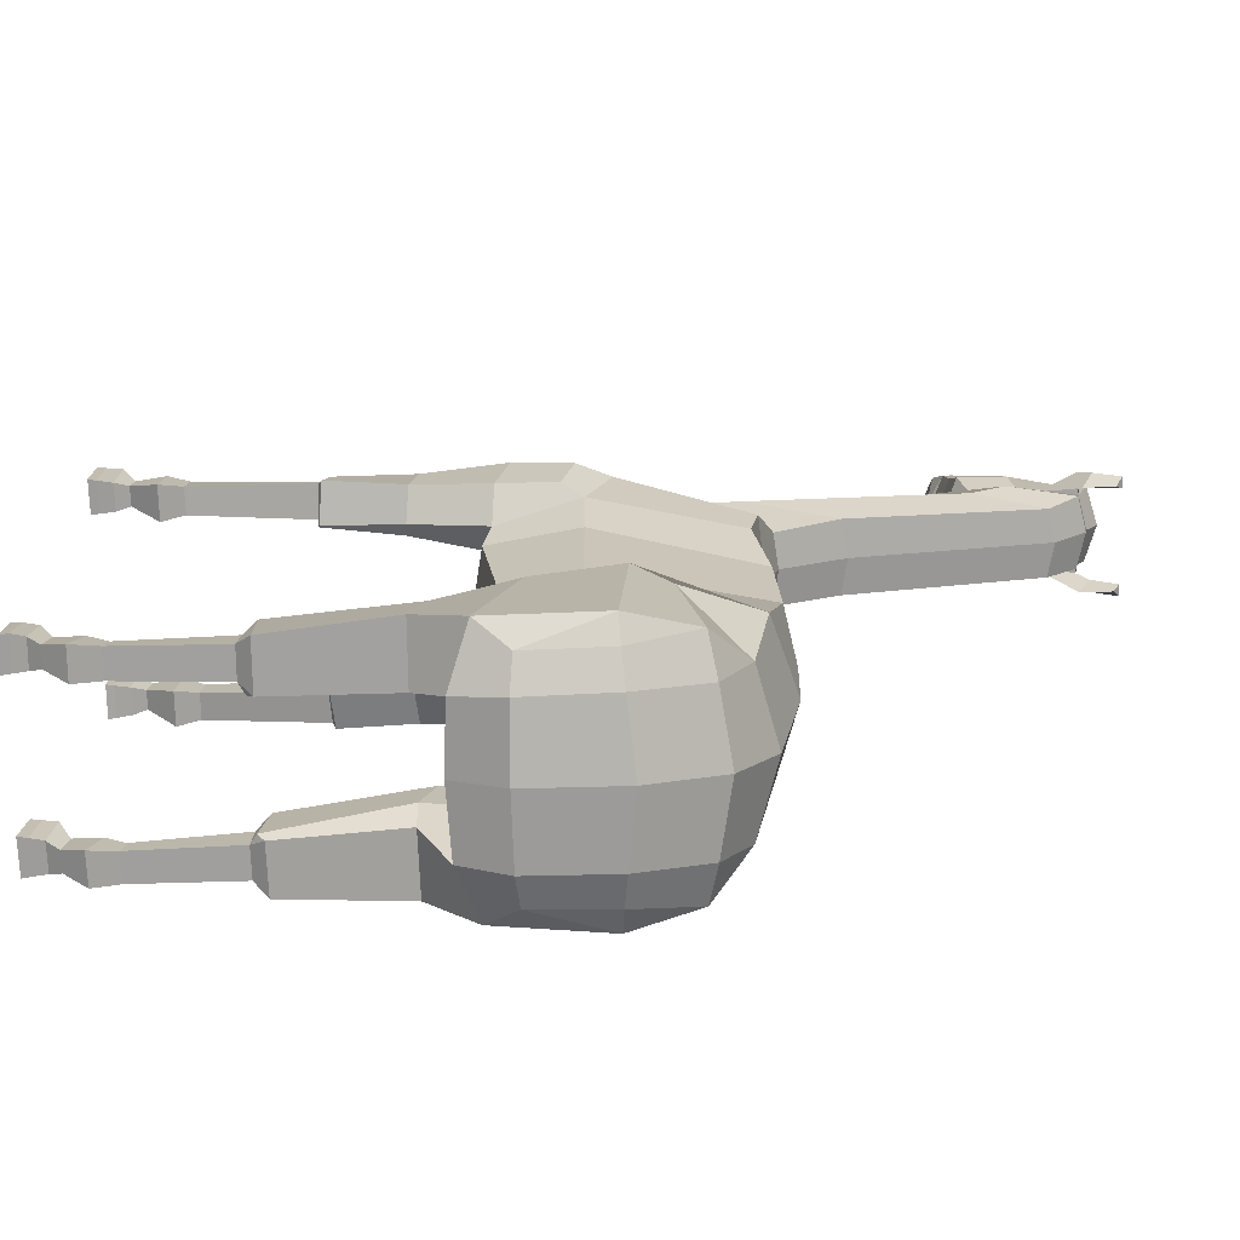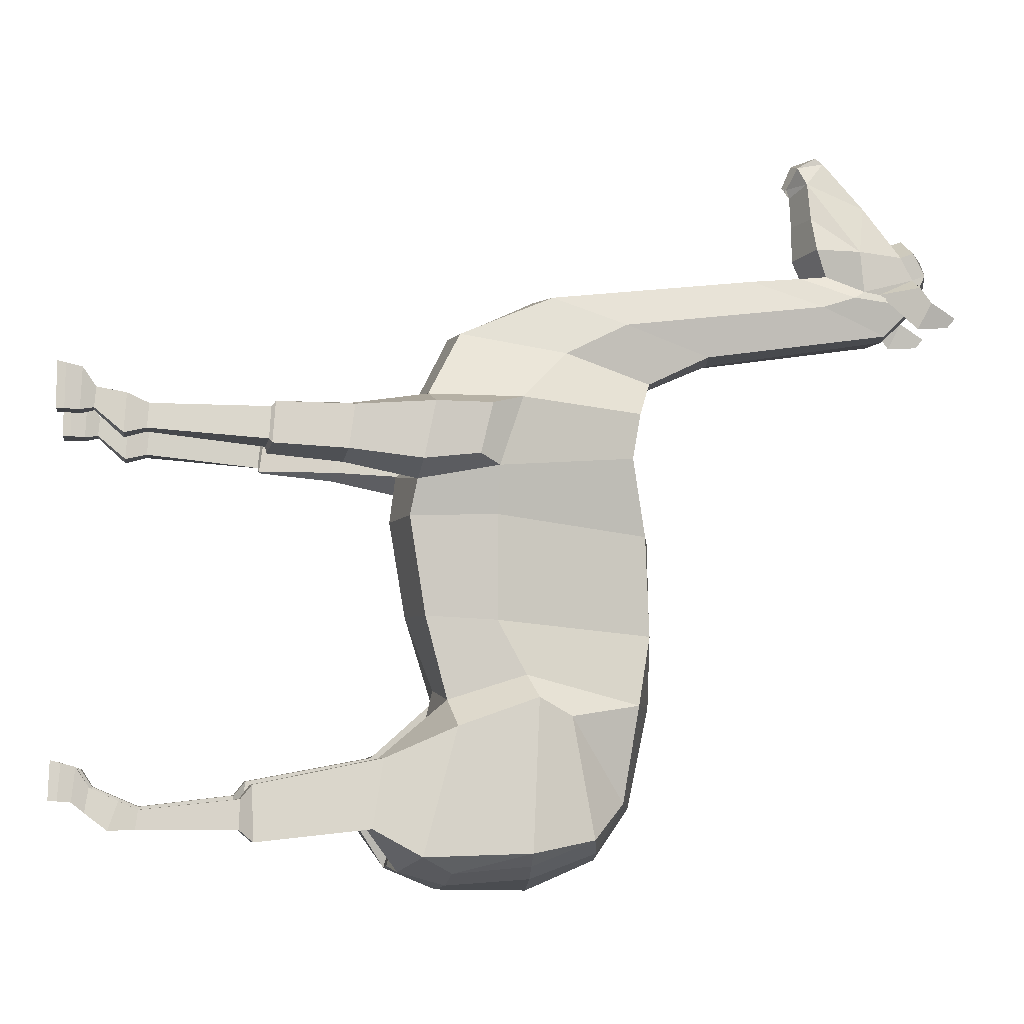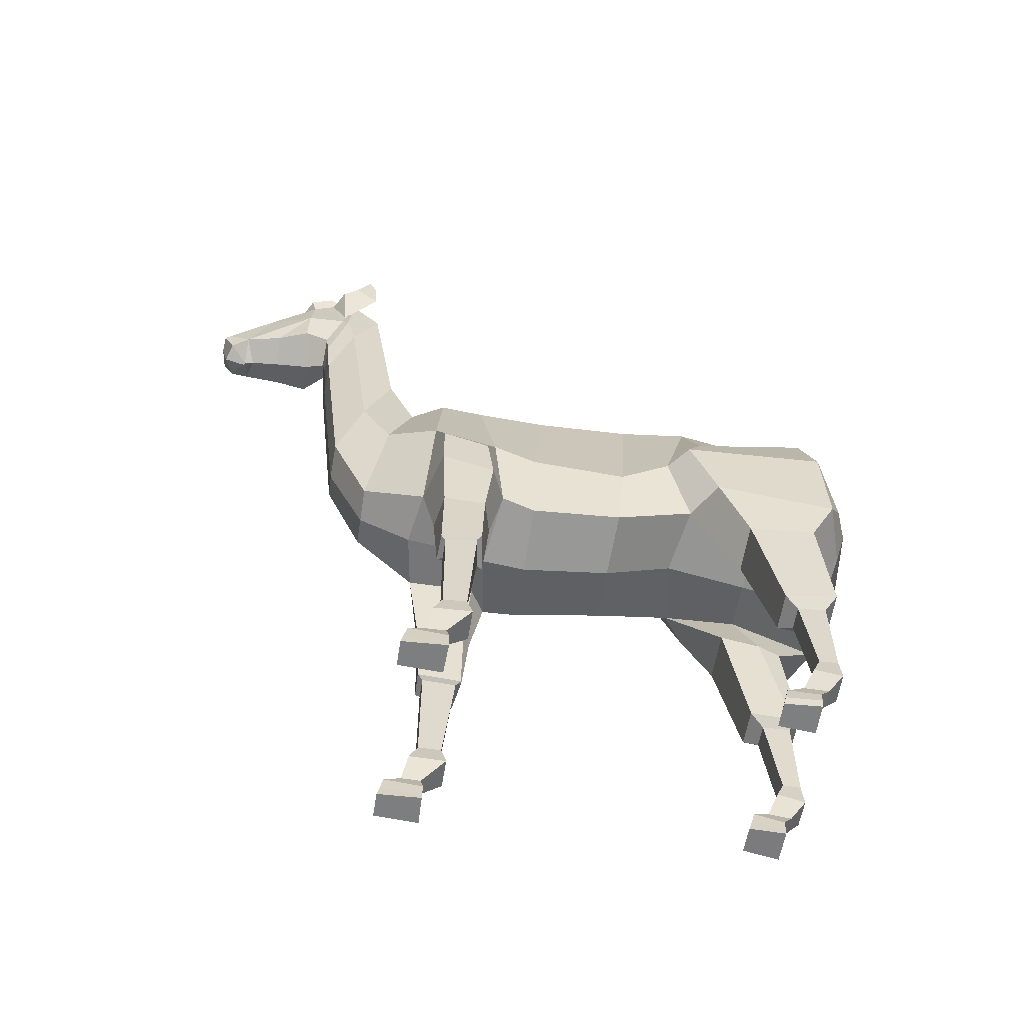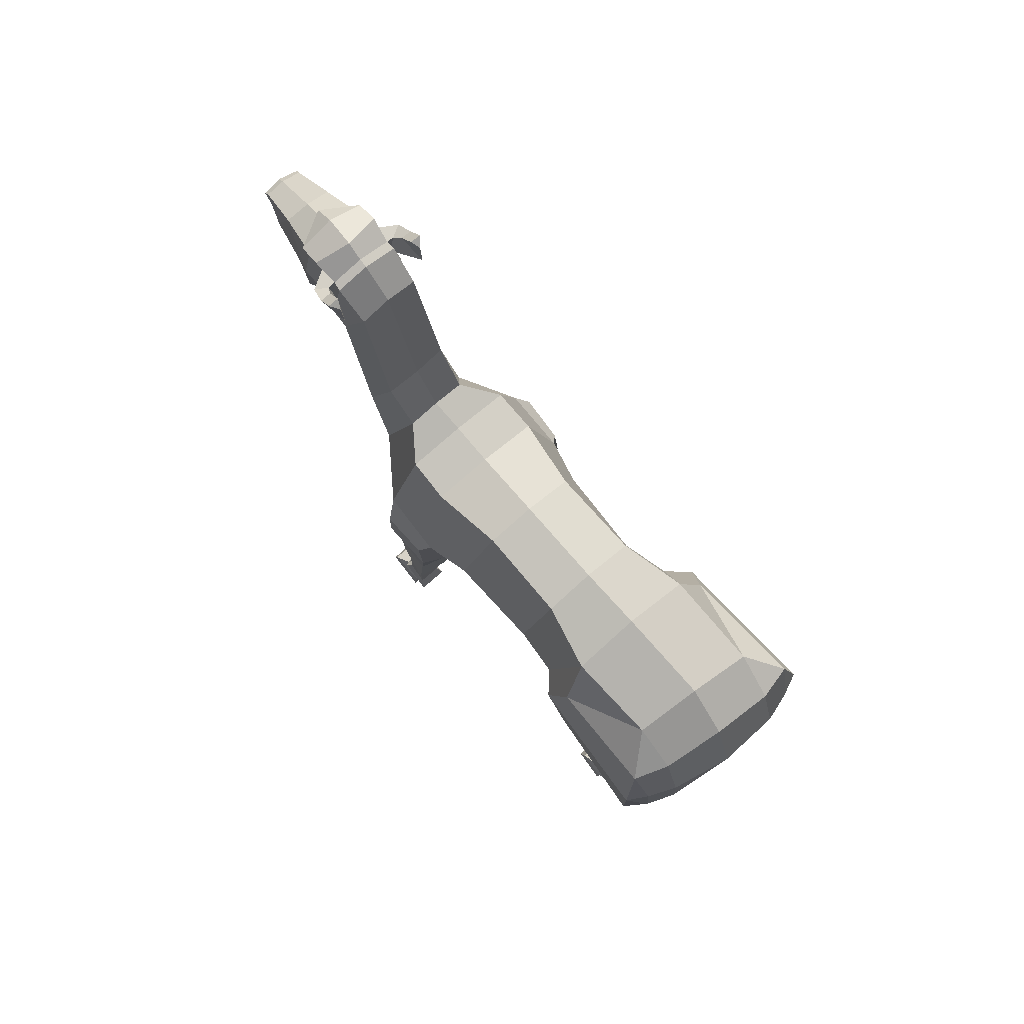
<metadata>
{"format":"obj","ext":"obj","renderer":"f3d","projection":"perspective","resolution":1024,"background":"white","views":[{"elev":-71.4,"azim":91.3,"up":"+Z"},{"elev":-6.6,"azim":81.0,"up":"+Z"},{"elev":-59.3,"azim":81.0,"up":"+Y"},{"elev":79.1,"azim":139.1,"up":"+Y"}]}
</metadata>
<code>
o Llama_Cylinder
v 0.4542 2.184 0.3466
v 0.4682 2.423 -0.8146
v 0.5452 2.734 0.353
v 0.5687 2.913 -0.6585
v 0.3353 3.726 0.2446
v 0.444 3.657 -0.8451
v 0.4331 2.288 -0.2849
v 0.5222 2.734 -0.3133
v 0.345 3.749 -0.4006
v 0.3827 2.328 -1.307
v 0.3426 1.928 -1.614
v 0.409 3.557 -1.464
v 0.3969 3.637 0.7454
v 0.6247 2.734 0.6567
v 0.3123 2.217 0.6881
v 0.4184 2.119 -1.882
v 0.73 1.934 -1.611
v 0.4212 3.376 -1.775
v 0.4383 2.416 -1.966
v 0.4394 2.948 -1.931
v 0.2309 4.183 1.455
v 0.3881 3.69 1.04
v 0.611 2.885 1.098
v 0.3721 2.306 1.141
v 0.2163 3.786 1.264
v 0.3436 3.212 1.434
v 0.221 2.533 1.565
v 0.6996 2.463 -0.9817
v 0.7025 2.972 -0.8014
v 0.6276 3.192 -0.9175
v 0.7717 2.239 -1.781
v 0.6581 3.328 -1.686
v 0.776 2.92 -1.761
v 0.6365 2.435 -1.887
v 0.6321 2.93 -1.846
v 0.6531 2.009 -1.18
v 0.3045 2.004 -1.182
v 0.2832 1.924 -1.448
v 0.2145 3.145 1.825
v 0.5843 1.137 -1.43
v 0.4263 1.134 -1.431
v 0.4166 1.128 -1.617
v 0.6036 1.131 -1.616
v 0.5883 0.5247 -1.493
v 0.4423 0.5225 -1.494
v 0.4333 0.5053 -1.613
v 0.6061 0.5079 -1.612
v 0.6002 0.4051 -1.44
v 0.4325 0.4026 -1.441
v 0.423 0.3401 -1.619
v 0.6216 0.3432 -1.618
v 0.593 -0.006412 -1.195
v 0.4157 -0.002796 -1.196
v 0.409 -0.01989 -1.438
v 0.6139 -0.0146 -1.436
v 0.4618 0.2006 -1.513
v 0.4648 0.226 -1.359
v 0.569 0.2275 -1.358
v 0.5859 0.2025 -1.513
v 0.4337 0.1212 -1.451
v 0.4083 0.1482 -1.239
v 0.5908 0.1467 -1.235
v 0.6063 0.1243 -1.448
v 0.4942 2.228 0.5767
v 0.7056 2.244 0.679
v 0.6959 2.603 0.72
v 0.7213 2.317 1.042
v 0.7112 2.678 1.041
v 0.5192 0.5352 0.8306
v 0.6835 0.5348 0.8306
v 0.6674 0.5477 0.9875
v 0.5285 0.5481 0.9874
v 0.6866 0.4111 1.046
v 0.5065 0.4116 1.046
v 0.4944 0.3952 0.7959
v 0.7076 0.3946 0.796
v 0.6919 -0.01315 1.234
v 0.5123 -0.01302 1.235
v 0.4991 -0.01294 0.9436
v 0.7077 -0.01312 0.9366
v 0.5414 0.2141 0.9528
v 0.5488 0.2248 1.084
v 0.6484 0.2246 1.084
v 0.6593 0.2137 0.9529
v 0.5171 0.1293 0.9361
v 0.5108 0.1422 1.198
v 0.6918 0.1421 1.198
v 0.6845 0.1288 0.9355
v 0.6516 1.296 0.9886
v 0.6988 1.281 0.7789
v 0.5001 1.268 0.7545
v 0.51 1.292 0.9885
v 0.5066 0.03649 0.9428
v 0.512 0.04105 1.223
v 0.692 0.04092 1.222
v 0.6996 0.0363 0.9361
v 0.4193 0.03715 -1.443
v 0.4145 0.05883 -1.215
v 0.598 0.05803 -1.212
v 0.6211 0.04038 -1.442
v 0.293 3.625 1.645
v 0.6691 1.322 1.02
v 0.7239 1.3 0.751
v 0.4814 1.317 1.025
v 0.4661 1.275 0.7227
v 0.477 1.276 0.7161
v 0.3538 1.169 -1.635
v 0.3696 1.203 -1.344
v 0.6307 1.207 -1.343
v 0.6704 1.216 -1.69
v 0.3674 1.211 -1.692
v 0.2104 5.401 1.636
v 0.1918 4.496 1.982
v 0.1784 5.011 2.034
v 0.2531 5.253 1.926
v 0.2328 5.365 1.913
v 0.2128 5.616 1.898
v 0.189 4.836 2.013
v 0.2227 5.604 1.841
v 0.1311 4.903 2.679
v 0.2517 5.229 2.198
v 0.2509 4.931 2.203
v 0.1799 4.913 2.426
v 0.07688 4.978 2.874
v 0.07544 5.032 2.836
v 0.1267 5.292 2.521
v 0.08145 4.853 2.801
v 0.2833 5.18 1.878
v 0.2642 4.967 1.813
v 0.1954 5.53 2.18
v 0.2061 5.604 2.025
v 0.2617 5.604 1.901
v 0.3394 5.611 1.948
v 0.3218 5.598 1.67
v 0.2899 5.682 1.842
v 0.3632 5.681 1.843
v 0.3232 5.799 1.683
v 0.2947 5.841 1.738
v 0.368 5.839 1.738
v 0.6755 1.815 1.014
v 0.6964 1.774 0.7318
v 0.4397 1.808 1.057
v 0.4075 1.751 0.7214
v 0.4872 1.756 0.6726
v 0.2283 5.683 2.054
v 0.2192 5.609 2.208
v -0.00016 2.101 0.3457
v -1e-06 2.387 -0.7415
v -0.4558 2.184 0.3448
v -0.4682 2.435 -0.8133
v -0.5542 2.734 0.3397
v -0.5782 2.916 -0.6641
v -0.3441 3.727 0.2317
v -0.48 3.655 -0.8613
v -0.004355 3.81 0.2381
v -0.01857 3.811 -0.8452
v -0 2.204 -0.2686
v -0.433 2.291 -0.2839
v -0.5209 2.736 -0.3144
v -0.3549 3.749 -0.4063
v -0.005192 3.824 -0.3993
v -0 2.258 -1.286
v -0.3827 2.338 -1.304
v -0.3424 1.933 -1.605
v -0.4924 3.547 -1.546
v -0.04404 3.679 -1.502
v -0.4234 3.637 0.7303
v -0.6298 2.735 0.6517
v -0.3123 2.217 0.6881
v -0 2.21 0.6881
v -0.419 2.118 -1.888
v -0.000763 2.095 -1.86
v -0.73 1.938 -1.602
v -0.4471 3.366 -1.86
v -0.4346 2.411 -1.996
v 0.008543 2.407 -2.01
v 0.01428 2.99 -2.021
v -0.4285 2.938 -2.012
v -0.2309 4.183 1.455
v -0.4156 3.69 1.029
v -0.6145 2.885 1.096
v -0.3721 2.306 1.141
v 0 2.296 1.201
v -0.2254 3.786 1.263
v -0.3439 3.213 1.434
v -0.221 2.533 1.565
v 0 2.48 1.565
v -0.6996 2.477 -0.9794
v -0.7228 2.974 -0.8138
v -0.6645 3.191 -0.9403
v -0.7746 2.239 -1.793
v -0.6956 3.314 -1.805
v -0.7923 2.905 -1.883
v -0.6386 2.43 -1.923
v -0.6362 2.917 -1.95
v -0.653 2.021 -1.173
v -0.3044 2.016 -1.174
v -0.283 1.931 -1.439
v -0.2145 3.145 1.825
v -0 3.051 1.829
v -0.5842 1.137 -1.415
v -0.4263 1.135 -1.415
v -0.4165 1.131 -1.603
v -0.6035 1.133 -1.604
v -0.5883 0.5256 -1.487
v -0.4423 0.5233 -1.488
v -0.4332 0.5079 -1.607
v -0.606 0.5105 -1.606
v -0.6002 0.4053 -1.435
v -0.4325 0.4027 -1.436
v -0.4229 0.3428 -1.616
v -0.6214 0.3459 -1.615
v -0.6157 0.000783 -1.198
v -0.4262 -0.002127 -1.199
v -0.4148 -0.02097 -1.44
v -0.6391 -0.01752 -1.439
v -0.4618 0.2017 -1.512
v -0.4679 0.2251 -1.359
v -0.5726 0.2267 -1.358
v -0.5859 0.2036 -1.511
v -0.4366 0.1209 -1.451
v -0.4233 0.15 -1.246
v -0.6143 0.153 -1.245
v -0.6131 0.1236 -1.451
v -0.4944 2.228 0.5766
v -0 2.139 0.6441
v -0.7056 2.244 0.679
v -0.6973 2.603 0.7187
v -0.7213 2.317 1.042
v -0.7117 2.678 1.04
v -0.5192 0.5353 0.8305
v -0.6835 0.5349 0.8306
v -0.6674 0.5478 0.9874
v -0.5285 0.5482 0.9874
v -0.6866 0.4112 1.046
v -0.5065 0.4117 1.046
v -0.4944 0.3953 0.7959
v -0.7076 0.3947 0.796
v -0.6921 -0.01311 1.234
v -0.512 -0.01306 1.235
v -0.4986 -0.01288 0.9428
v -0.7073 -0.01303 0.9359
v -0.5414 0.2142 0.9529
v -0.5489 0.2249 1.084
v -0.6484 0.2247 1.084
v -0.6593 0.2138 0.9529
v -0.5175 0.1293 0.9366
v -0.5105 0.1422 1.198
v -0.6922 0.1422 1.198
v -0.6842 0.129 0.935
v -0.6516 1.296 0.9885
v -0.6988 1.281 0.7789
v -0.5001 1.268 0.7545
v -0.51 1.292 0.9885
v -0.01244 3.442 -1.832
v -0.506 0.03656 0.942
v -0.5117 0.04101 1.222
v -0.6923 0.04098 1.222
v -0.6992 0.0364 0.9355
v -0.4236 0.03643 -1.445
v -0.425 0.05944 -1.218
v -0.6151 0.06236 -1.217
v -0.6286 0.03957 -1.444
v -0.01476 3.73 1.034
v -0.004029 3.814 1.263
v -0.01467 3.699 0.7377
v -0.293 3.625 1.645
v -0 4.223 1.437
v -0.6691 1.322 1.02
v -0.7239 1.3 0.751
v -0.4814 1.317 1.025
v -0.4661 1.275 0.7227
v -0.477 1.276 0.7161
v -0.3537 1.172 -1.619
v -0.3695 1.207 -1.325
v -0.6306 1.211 -1.324
v -0.6703 1.219 -1.673
v -0.3672 1.215 -1.675
v 0.005628 5.444 1.634
v -0.2061 5.4 1.632
v -0.1918 4.496 1.982
v -0 4.402 1.987
v -0.1824 5.01 2.028
v -0.2539 5.252 1.916
v -0.2336 5.365 1.9
v -0.2136 5.615 1.886
v -0.00285 4.885 2.04
v -0.1902 4.835 2.011
v -0.2202 5.603 1.829
v -0.2166 4.902 2.659
v -0.2794 5.227 2.172
v -0.2751 4.93 2.18
v -0.01067 4.832 2.173
v -0.03955 4.826 2.618
v -0.233 4.911 2.403
v -0.1853 4.977 2.859
v -0.18 5.031 2.822
v -0.1949 5.291 2.503
v -0.03283 5.342 2.506
v -0.05278 5.054 2.836
v -0.0554 4.995 2.886
v -0.1808 4.852 2.786
v -0.05238 4.844 2.842
v -0.04308 4.808 2.681
v -0.04348 4.774 2.69
v -0.000792 4.793 2.016
v -0.2826 5.179 1.872
v -0.2637 4.967 1.811
v 0.001168 5.654 1.835
v -0.02669 4.833 2.414
v -0.2191 5.529 2.163
v -0.215 5.603 2.012
v -0.000513 5.666 1.893
v -0.2626 5.603 1.886
v -0.3429 5.61 1.928
v -0.3092 5.597 1.651
v -0.2875 5.681 1.826
v -0.3608 5.679 1.822
v -0.3119 5.798 1.664
v -0.2868 5.84 1.721
v -0.3601 5.837 1.717
v -0.6755 1.815 1.014
v -0.6964 1.774 0.7318
v -0.4394 1.808 1.057
v -0.4075 1.751 0.7214
v -0.4872 1.756 0.6726
v -0.0166 5.523 2.312
v -0.2392 5.682 2.039
v -0.2417 5.608 2.191
v -0.01274 5.735 2.197
v -0.00394 5.746 1.996
v -0.01839 5.602 2.341
f 157 148 2 7
f 7 2 4 8
f 8 4 6 9
f 9 6 156 161
f 5 9 161 155
f 5 155 266 13
f 3 8 9 5
f 1 7 8 3
f 147 157 7 1
f 6 4 29 30
f 2 148 162 10
f 2 10 38 37
f 156 6 12 166
f 12 18 255 166
f 16 19 34 31
f 13 266 264 22
f 28 2 37 36
f 18 12 32
f 3 5 13 14
f 1 3 14 64
f 147 1 64 226
f 28 31 33 29
f 19 20 35 34
f 176 19 16 172
f 177 20 19 176
f 162 172 16 10
f 14 13 22 23
f 170 15 24 183
f 23 22 25 26
f 24 23 26 27
f 22 264 265 25
f 183 24 27 187
f 29 33 32 30
f 28 36 17 31
f 34 35 33
f 31 34 33
f 33 35 32
f 20 18 32 35
f 4 2 28 29
f 109 108 41 40
f 108 107 42 41
f 109 40 43 110
f 16 31 17 11
f 27 26 101 39
f 10 16 11 38
f 26 25 21 101
f 107 111 42
f 187 27 39 200
f 25 265 268 21
f 30 12 6
f 64 14 66 65
f 226 64 15 170
f 65 66 68 67
f 23 24 67 68
f 14 23 68 66
f 32 12 30
f 104 105 91 92
f 103 102 89 90
f 103 90 91 106
f 106 91 105
f 104 92 89 102
f 255 18 20 177
f 111 110 43 42
f 142 104 102 140
f 144 106 105 143
f 141 103 106 144
f 141 140 102 103
f 142 143 105 104
f 11 17 110 111
f 38 11 111 107
f 36 109 110 17
f 37 38 107 108
f 36 37 108 109
f 200 39 113 282
f 101 21 112 129
f 39 101 129 113
f 21 268 279 112
f 306 118 114 287
f 128 119 117 116 115
f 119 309 313 117
f 118 128 115 114
f 131 117 145
f 113 129 128 118
f 112 279 309 119
f 129 112 119 128
f 282 113 118 306
f 24 15 143 142
f 65 67 140 141
f 65 141 144 64
f 64 144 143 15
f 24 142 140 67
f 327 130 146 332
f 330 146 145 331
f 332 146 330
f 130 131 145 146
f 117 313 331 145
f 157 158 150 148
f 158 159 152 150
f 159 160 154 152
f 160 161 156 154
f 153 155 161 160
f 153 167 266 155
f 151 153 160 159
f 149 151 159 158
f 147 149 158 157
f 154 190 189 152
f 150 163 162 148
f 150 197 198 163
f 156 166 165 154
f 165 166 255 174
f 171 191 194 175
f 167 180 264 266
f 188 196 197 150
f 174 192 165
f 151 168 167 153
f 149 225 168 151
f 147 226 225 149
f 188 189 193 191
f 175 194 195 178
f 176 172 171 175
f 177 176 175 178
f 162 163 171 172
f 168 181 180 167
f 170 183 182 169
f 181 185 184 180
f 182 186 185 181
f 180 184 265 264
f 183 187 186 182
f 189 190 192 193
f 188 191 173 196
f 194 193 195
f 191 193 194
f 193 192 195
f 178 195 192 174
f 152 189 188 150
f 276 201 202 275
f 275 202 203 274
f 276 277 204 201
f 171 164 173 191
f 186 199 267 185
f 163 198 164 171
f 185 267 179 184
f 274 203 278
f 187 200 199 186
f 184 179 268 265
f 190 154 165
f 225 227 228 168
f 226 170 169 225
f 227 229 230 228
f 181 230 229 182
f 168 228 230 181
f 192 190 165
f 271 254 253 272
f 270 252 251 269
f 270 273 253 252
f 273 272 253
f 271 269 251 254
f 255 177 178 174
f 278 203 204 277
f 324 322 269 271
f 326 325 272 273
f 323 326 273 270
f 323 270 269 322
f 324 271 272 325
f 164 278 277 173
f 198 274 278 164
f 196 173 277 276
f 197 275 274 198
f 196 276 275 197
f 200 282 281 199
f 267 308 280 179
f 199 281 308 267
f 179 280 279 268
f 306 287 283 288
f 307 284 285 286 289
f 289 286 313 309
f 288 283 284 307
f 312 328 286
f 281 288 307 308
f 280 289 309 279
f 308 307 289 280
f 282 306 288 281
f 182 324 325 169
f 227 323 322 229
f 227 225 326 323
f 225 169 325 326
f 182 229 322 324
f 327 332 329 311
f 330 331 328 329
f 332 330 329
f 311 329 328 312
f 286 328 331 313
f 42 43 47 46
f 46 47 51 50
f 43 40 44 47
f 41 42 46 45
f 40 41 45 44
f 45 46 50 49
f 44 45 49 48
f 47 44 48 51
f 50 51 59 56
f 51 48 58 59
f 48 49 57 58
f 49 50 56 57
f 56 59 63 60
f 59 58 62 63
f 58 57 61 62
f 57 56 60 61
f 92 72 71 89
f 69 72 92 91
f 69 70 76 75
f 72 69 75 74
f 71 72 74 73
f 70 71 73 76
f 75 76 84 81
f 76 73 83 84
f 73 74 82 83
f 74 75 81 82
f 81 84 88 85
f 84 83 87 88
f 83 82 86 87
f 82 81 85 86
f 89 71 70 90
f 91 90 70 69
f 287 114 122 293
f 115 116 131
f 114 115 121 122
f 121 130 126
f 120 126 125
f 126 299 300 125
f 123 121 120
f 310 123 120 294
f 122 121 123
f 126 120 121
f 293 122 123 310
f 299 126 130 327
f 131 130 121 115
f 203 207 208 204
f 207 211 212 208
f 204 208 205 201
f 202 206 207 203
f 201 205 206 202
f 206 210 211 207
f 205 209 210 206
f 208 212 209 205
f 211 217 220 212
f 212 220 219 209
f 209 219 218 210
f 210 218 217 211
f 217 221 224 220
f 220 224 223 219
f 219 223 222 218
f 218 222 221 217
f 254 251 233 234
f 231 253 254 234
f 231 237 238 232
f 234 236 237 231
f 233 235 236 234
f 232 238 235 233
f 237 243 246 238
f 238 246 245 235
f 235 245 244 236
f 236 244 243 237
f 243 247 250 246
f 246 250 249 245
f 245 249 248 244
f 244 248 247 243
f 251 252 232 233
f 253 231 232 252
f 287 293 292 283
f 284 312 285
f 283 292 291 284
f 291 298 311
f 290 297 298
f 298 297 300 299
f 295 290 291
f 310 294 290 295
f 292 295 291
f 298 291 290
f 293 310 295 292
f 299 327 311 298
f 312 284 291 311
f 98 97 54 53
f 53 54 55 52
f 99 98 53 52
f 100 99 52 55
f 97 100 55 54
f 94 93 79 78
f 78 79 80 77
f 95 94 78 77
f 96 95 77 80
f 93 96 80 79
f 85 88 96 93
f 88 87 95 96
f 87 86 94 95
f 86 85 93 94
f 60 63 100 97
f 63 62 99 100
f 62 61 98 99
f 61 60 97 98
f 125 300 301 124
f 124 301 303 127
f 127 303 305 304
f 304 305 294 120
f 124 127 125
f 304 120 127
f 120 125 127
f 133 116 134 136
f 131 116 133
f 117 131 133 132
f 116 117 132
f 136 134 137 139
f 132 133 136 135
f 116 132 135 134
f 139 137 138
f 135 136 139 138
f 134 135 138 137
f 261 214 215 260
f 214 213 216 215
f 262 213 214 261
f 263 216 213 262
f 260 215 216 263
f 257 240 241 256
f 240 239 242 241
f 258 239 240 257
f 259 242 239 258
f 256 241 242 259
f 247 256 259 250
f 250 259 258 249
f 249 258 257 248
f 248 257 256 247
f 221 260 263 224
f 224 263 262 223
f 223 262 261 222
f 222 261 260 221
f 297 296 301 300
f 296 302 303 301
f 302 304 305 303
f 304 290 294 305
f 296 297 302
f 304 302 290
f 290 302 297
f 315 318 316 285
f 312 315 285
f 286 314 315 312
f 285 314 286
f 318 321 319 316
f 314 317 318 315
f 285 316 317 314
f 321 320 319
f 317 320 321 318
f 316 319 320 317

</code>
